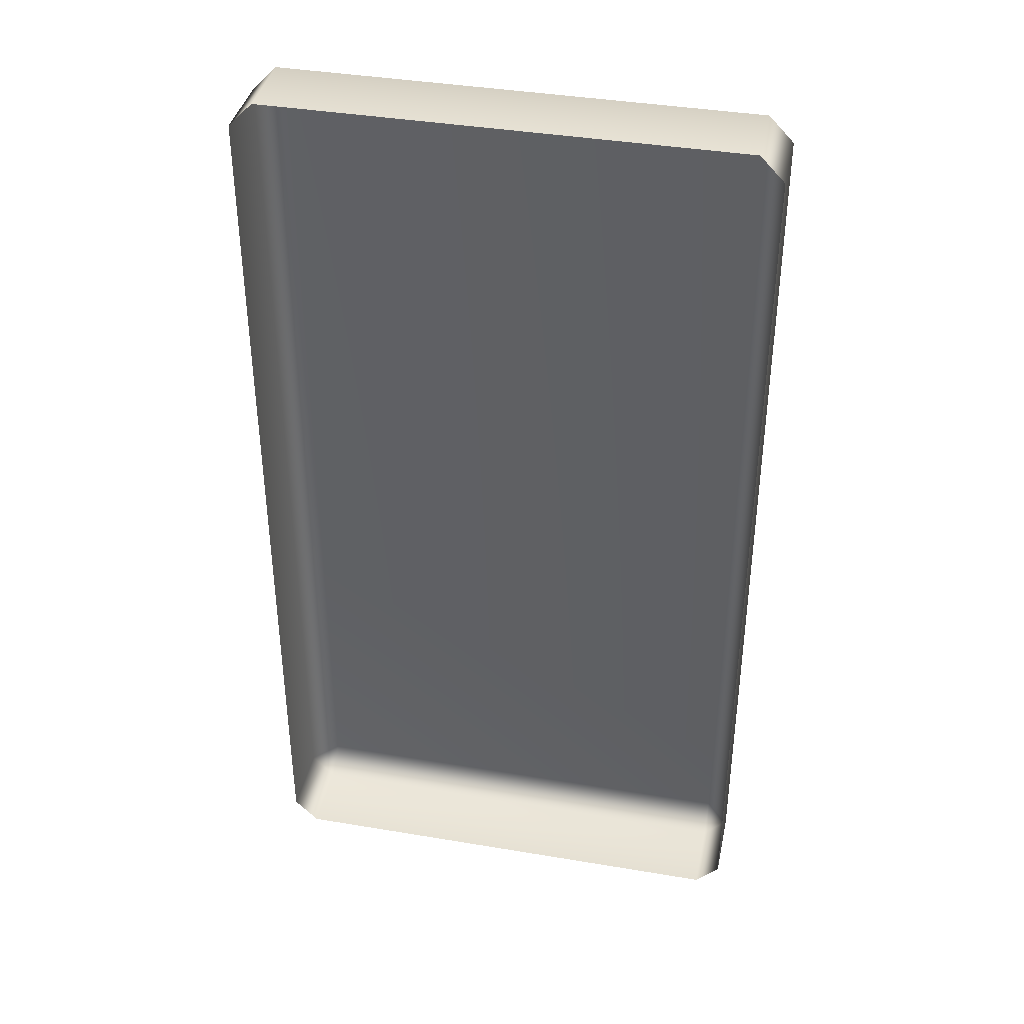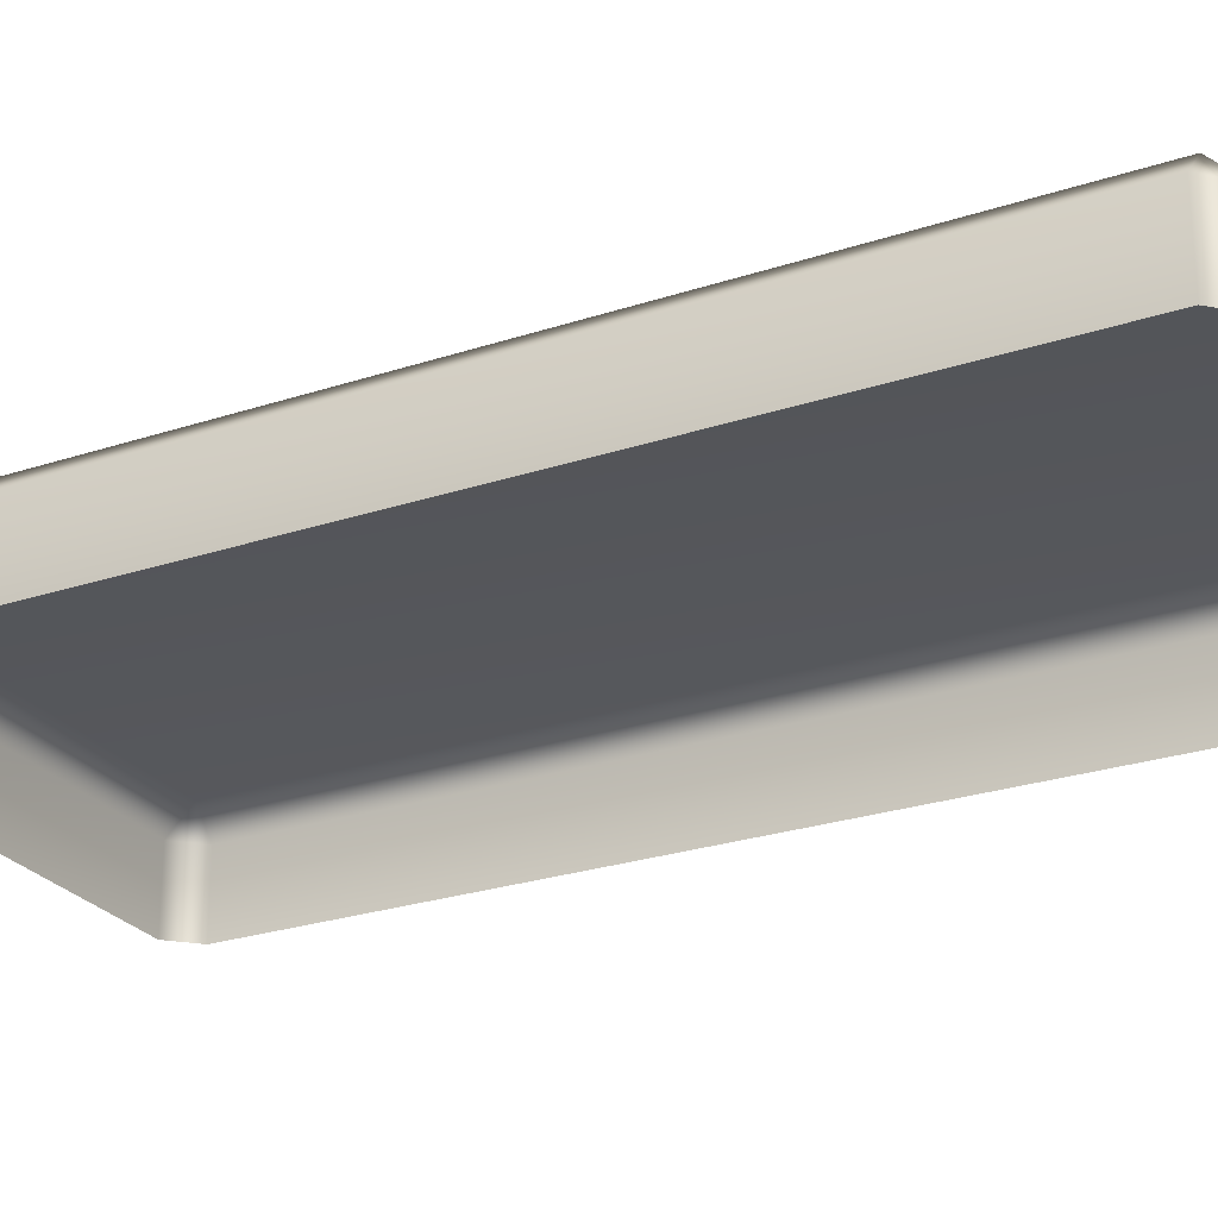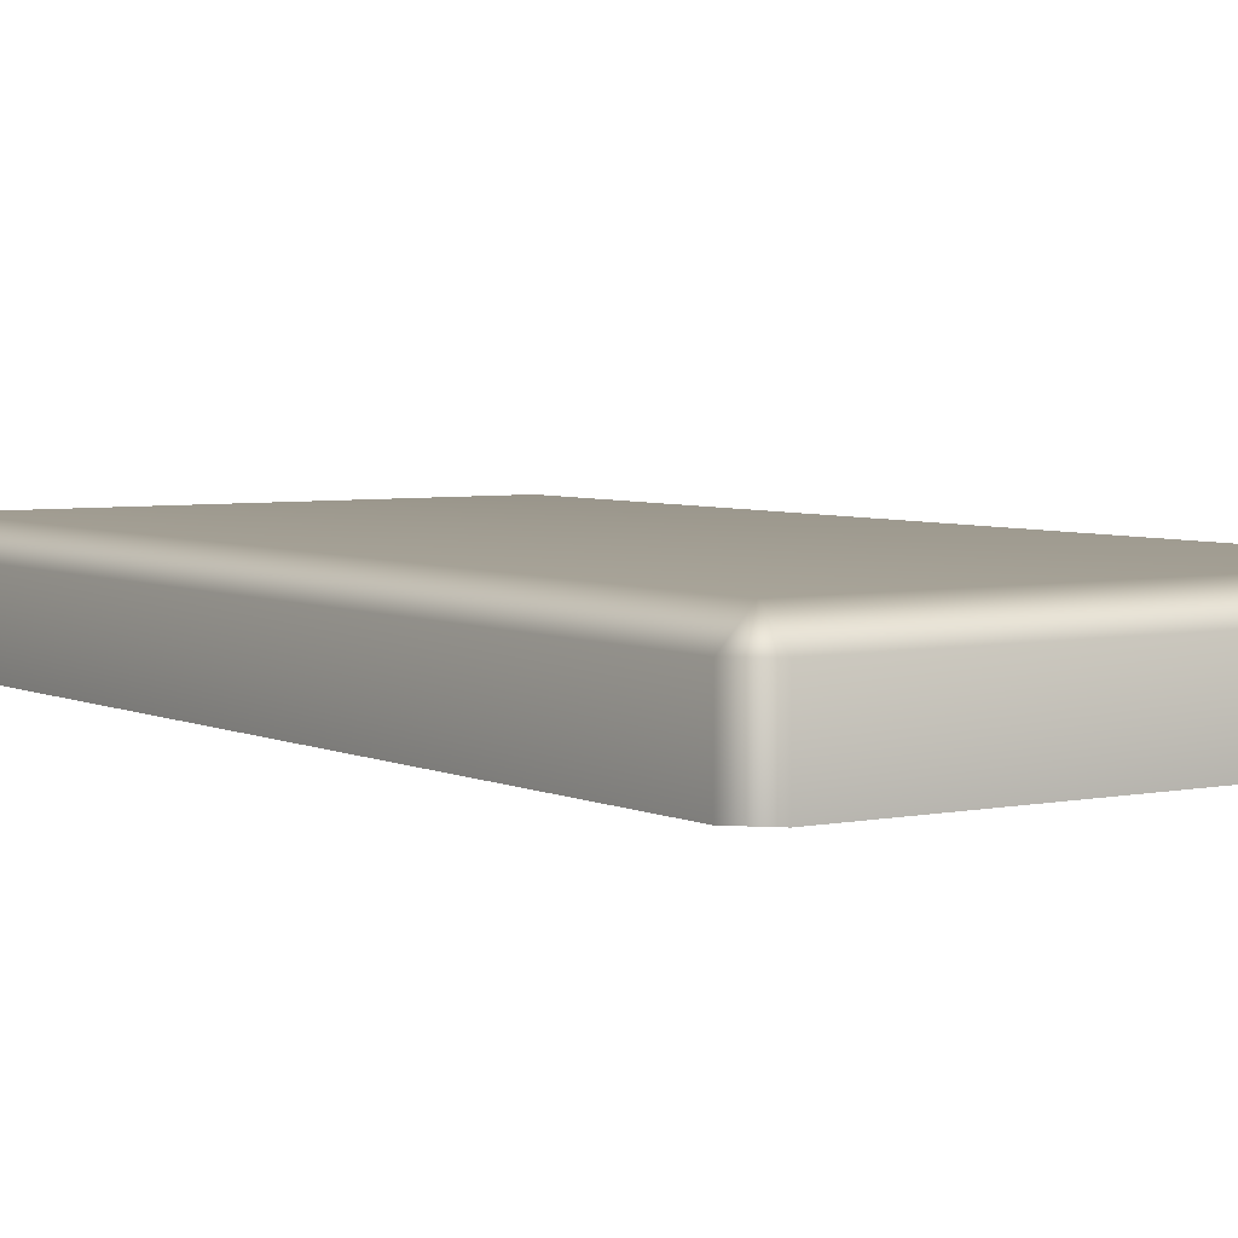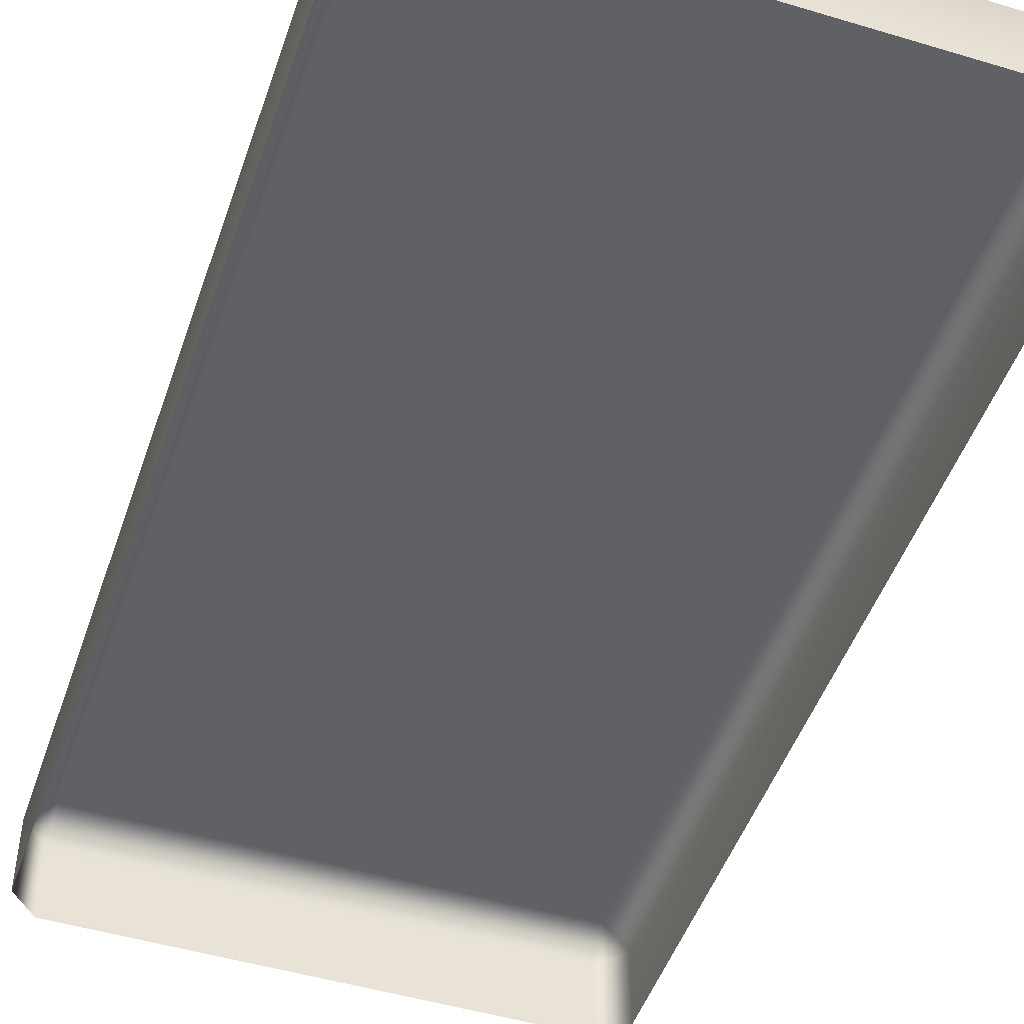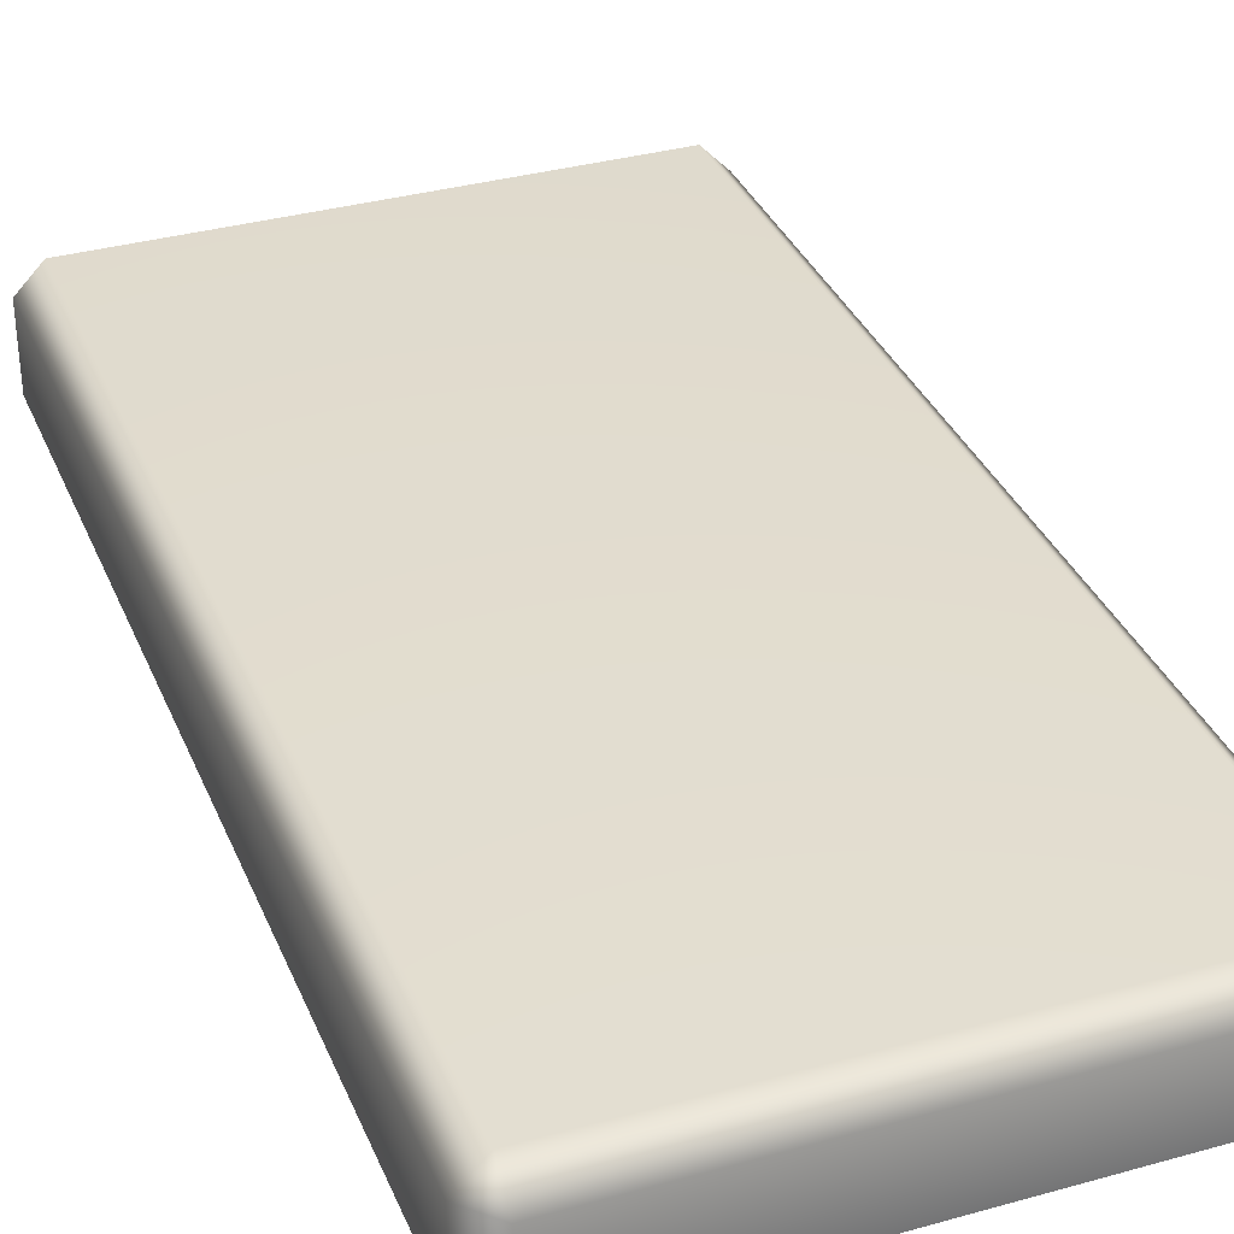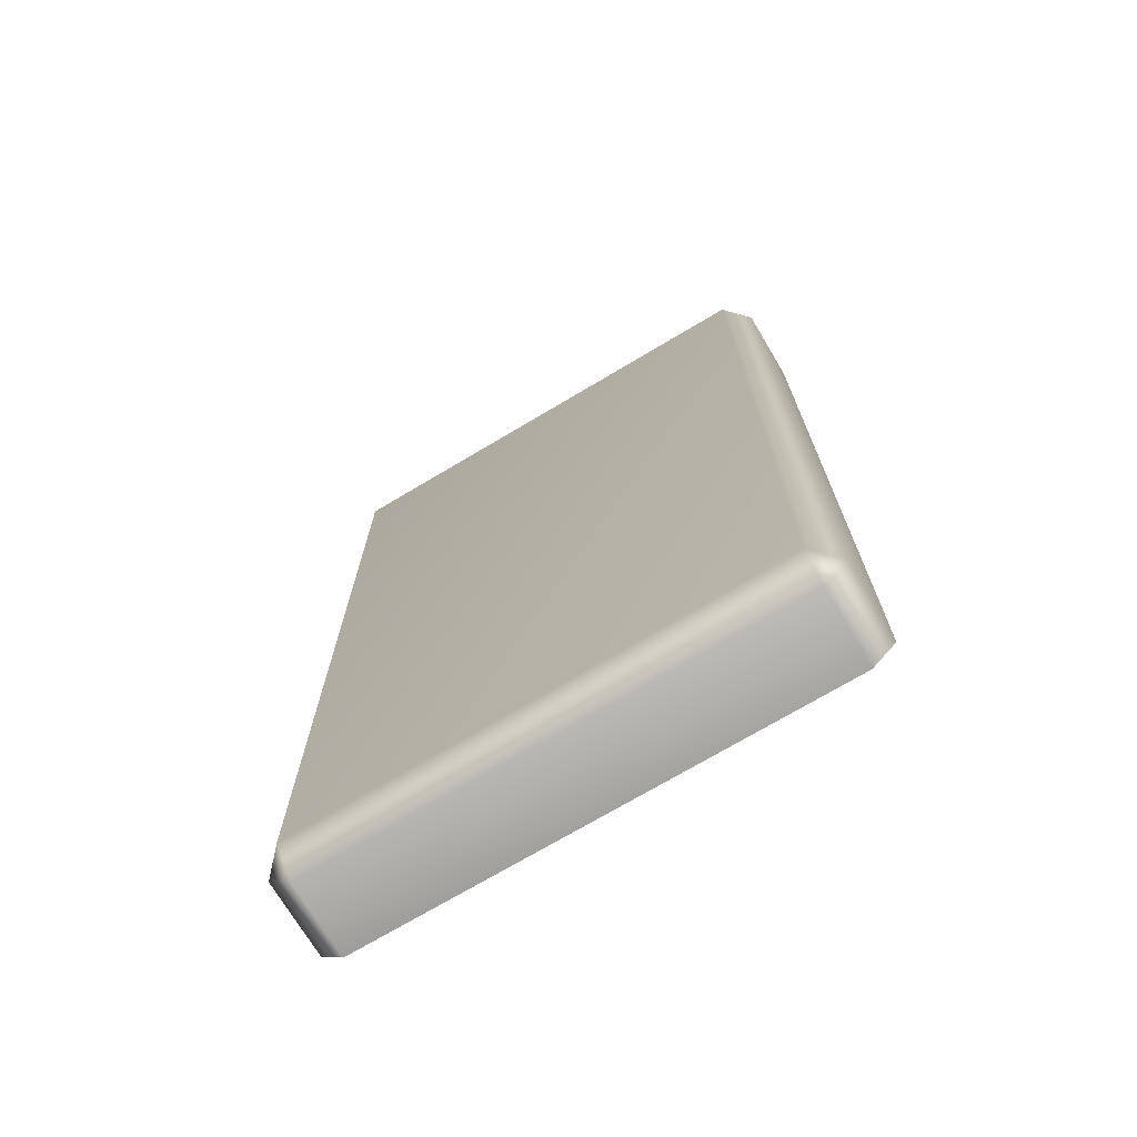
<metadata>
{"format":"obj","ext":"obj","renderer":"f3d","projection":"perspective","resolution":1024,"background":"white","views":[{"elev":39.1,"azim":11.9,"up":"+Z"},{"elev":-25.7,"azim":117.9,"up":"+Y"},{"elev":4.6,"azim":-34.0,"up":"+Y"},{"elev":-48.2,"azim":161.4,"up":"+Y"},{"elev":34.6,"azim":-20.6,"up":"+Y"},{"elev":-72.2,"azim":-149.2,"up":"+Z"}]}
</metadata>
<code>
v -41.98 79.64 38.05
v -46.33 75.12 38.05
v -41.98 75.12 42.57
v 46.33 75.12 38.05
v 41.98 79.64 38.05
v 41.98 75.12 42.57
v -41.98 75.12 -130.9
v -46.33 75.12 -126.4
v -41.98 79.64 -126.4
v 46.33 75.12 -126.4
v 41.98 75.12 -130.9
v 41.98 79.64 -126.4
v -46.33 61.56 38.05
v -41.98 61.56 42.57
v 46.33 61.56 38.05
v 41.98 61.56 42.57
v -46.33 61.56 -126.4
v -41.98 61.56 -130.9
v 46.33 61.56 -126.4
v 41.98 61.56 -130.9
f 13 2 8 17
f 16 6 3 14
f 5 12 9 1
f 19 10 4 15
f 18 7 11 20
f 2 1 9 8
f 3 2 13 14
f 1 3 6 5
f 5 4 10 12
f 4 6 16 15
f 8 7 18 17
f 7 9 12 11
f 11 10 19 20
f 1 2 3
f 4 5 6
f 7 8 9
f 10 11 12

</code>
